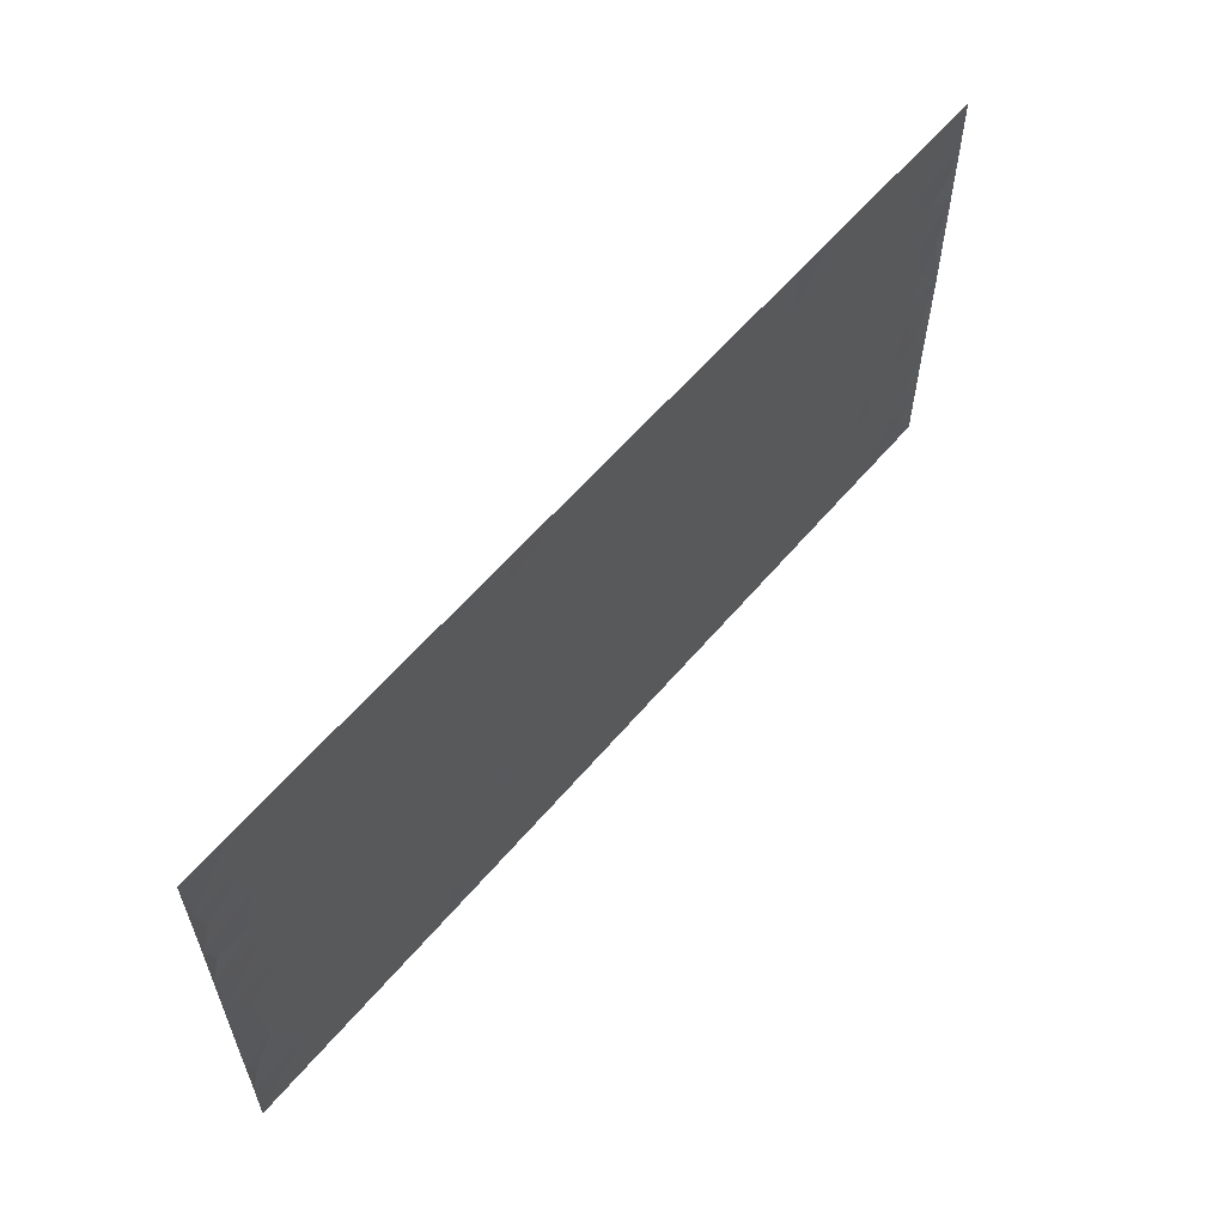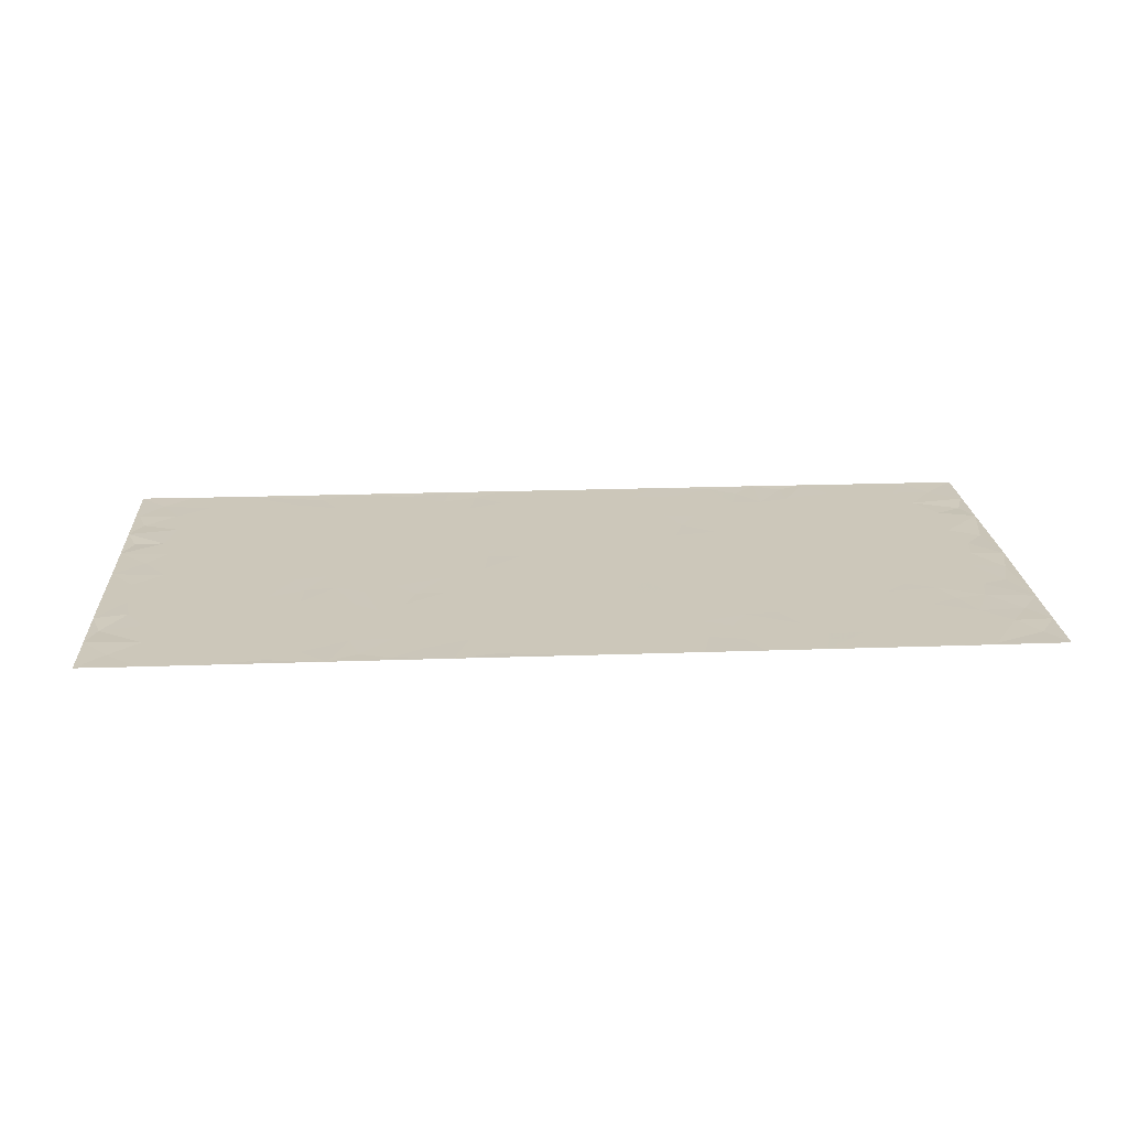
<metadata>
{"format":"obj","ext":"obj","renderer":"f3d","projection":"perspective","resolution":1024,"background":"white","views":[{"elev":59.1,"azim":-50.2,"up":"+Y"},{"elev":21.4,"azim":-3.6,"up":"+Z"}]}
</metadata>
<code>
v -0.9966 0.0007219 0.0004288
v -0.9968 0.999 0.0007786
v 0.9961 0.0007271 0.0005877
v 0.9962 0.9991 0.0003903
v -0.8119 0.3923 2.842e-05
v -0.9962 0.5 0.0003925
v -0.8738 0.3574 -0.0001875
v -0.0002205 0.0006745 0.0001366
v -0.9966 0.2502 0.00113
v -0.9394 0.3375 -0.0002788
v -0.7493 0.0006798 0.0001606
v -0.9964 0.1254 0.0009586
v -0.725 0.2921 -2.547e-07
v -0.873 0.0007083 7.402e-05
v -0.8568 0.2878 1.626e-05
v -0.4999 0.0007285 0.0002722
v -0.9757 0.1879 -0.001311
v -0.2996 0.1662 3.63e-05
v -0.7921 0.3214 7.647e-05
v -0.879 0.1194 1.416e-05
v -0.9407 0.063 -0.0004165
v -0.8113 0.06343 -3.482e-05
v -0.686 0.1261 -2.261e-05
v -0.7385 0.07386 9.498e-06
v -0.89 0.2065 -2.357e-05
v -0.927 0.2695 -0.0001016
v -0.7847 0.1762 6.009e-05
v -0.7061 0.209 -7.512e-05
v -0.8802 0.4882 -3.083e-05
v -0.9967 0.3751 0.00082
v -0.7498 0.9992 5.078e-05
v -0.547 0.2215 1.318e-05
v 0.2658 0.1564 -2.49e-05
v -0.9961 0.7498 0.001008
v -0.3745 0.3927 -8.152e-05
v -0.7981 0.7537 -8.676e-07
v -0.8154 0.8322 7.454e-06
v -0.5932 0.4421 4.128e-05
v -0.6128 0.6061 1.853e-05
v -0.4997 0.9994 0.0001788
v -0.9734 0.6874 -0.001647
v -0.6751 0.5626 -1.61e-05
v -0.3987 0.7545 6.003e-05
v -0.5193 0.2791 4.406e-05
v -0.4688 0.2243 -2.265e-05
v -0.505 0.1613 -7.635e-05
v -0.458 0.6369 3.237e-05
v -0.3742 0.5599 -3.33e-05
v 0.1692 0.4735 1.659e-05
v -0.3408 0.2202 -5.419e-05
v -0.2144 0.611 3.708e-05
v -0.3831 0.6295 3.851e-05
v -0.3087 0.05678 -3.973e-05
v -0.6406 0.7111 -2.954e-05
v -0.403 0.1934 1.744e-05
v -0.8876 0.6183 -6.168e-05
v -0.0382 0.3476 -1.811e-05
v 0.05895 0.3388 1.179e-05
v 0.3039 0.4509 -0.0001143
v -0.09685 0.5515 5.971e-05
v -0.1683 0.5561 -0.0001689
v 0.09399 0.6306 4.308e-05
v -0.6453 0.3455 1.862e-05
v -0.7636 0.5741 4.528e-06
v -0.9685 0.8106 -0.001105
v -0.5707 0.1283 2.073e-05
v -0.3752 0.01114 4.419e-05
v -0.8108 0.4661 7.57e-05
v -0.6292 0.1714 5.54e-07
v -0.6262 0.01723 -0.000159
v -0.2505 0.0008069 0.0002737
v -0.6276 0.08736 -0.0001157
v -0.5575 0.05223 1.009e-06
v -0.4401 0.03636 -0.000309
v -0.4602 0.103 1.565e-05
v -0.9073 0.6865 -4.482e-05
v -0.9885 0.8744 0.0002034
v -0.7516 0.5091 -1.799e-05
v -0.0002614 0.9995 5.35e-05
v -0.8183 0.6759 4.373e-05
v -0.5728 0.3143 -7.373e-05
v -0.523 0.4609 -7.579e-05
v 0.006659 0.5715 -4.35e-05
v -0.04997 0.4827 3.355e-05
v 0.003857 0.4193 -4.074e-05
v -0.1265 0.1272 -4.989e-06
v -0.5813 0.6706 -8.5e-08
v -0.9312 0.5626 -0.0002233
v -0.7471 0.6918 -4.491e-05
v -0.4578 0.2962 -0.0002022
v -0.6434 0.2666 4.683e-05
v -0.5121 0.6889 -3.708e-05
v -0.1763 0.4849 2.361e-05
v -0.2676 0.4357 -2.672e-06
v -0.6606 0.6496 -1.017e-05
v -0.01079 0.1159 2.097e-05
v -0.4237 0.5103 6.227e-05
v -0.3503 0.2874 5.099e-05
v -0.2453 0.5037 2.9e-05
v -0.1837 0.3814 5.602e-05
v -0.9962 0.6251 0.000529
v -0.7195 0.6232 -5.063e-05
v -0.8287 0.5799 1.966e-05
v -0.37 0.1092 4.633e-06
v -0.5321 0.5332 4.476e-05
v -0.6965 0.4057 4.989e-05
v -0.132 0.3236 -4.008e-06
v -0.1517 0.2487 -7.189e-05
v -0.5286 0.612 -2.273e-05
v 0.111 0.7296 2.136e-05
v -0.003217 0.2139 1.918e-05
v -0.07371 0.2725 -2.174e-05
v 0.005298 0.2875 -3.131e-05
v -0.438 0.3633 0.0001457
v -0.2001 0.1831 -1.155e-05
v -0.6674 0.4879 -3.186e-05
v -0.5674 0.3807 -0.000217
v -0.5019 0.3912 0.0001
v -0.3139 0.5242 8.369e-07
v -0.264 0.3496 2.606e-05
v -0.3625 0.4669 -7.437e-05
v -0.2304 0.2701 8.516e-05
v -0.09201 0.411 1.588e-05
v -0.6068 0.5315 -3.488e-05
v -0.09344 0.1973 6.67e-06
v -0.2179 0.09264 2.062e-06
v -0.4068 0.2573 -6.814e-05
v -0.9442 0.4374 -0.0003742
v -0.8831 0.4205 -0.000163
v 0.09444 0.4222 7.083e-05
v 0.2131 0.2367 3.161e-05
v 0.0845 0.5168 4.987e-05
v 0.0202 0.4878 -0.0001067
v 0.1699 0.3924 -0.0001671
v 0.8075 0.4967 1.342e-05
v 0.2248 0.4334 4.185e-05
v 0.2721 0.3126 -3.207e-05
v 0.1638 0.5674 1.083e-05
v 0.1251 0.9993 9.277e-05
v -0.2988 0.62 1.682e-05
v 0.4333 0.8807 -6.073e-06
v 0.5 0.9991 0.0003957
v -0.2184 0.7816 -1.02e-05
v -0.05945 0.865 -4.993e-05
v -0.3283 0.348 -0.0003135
v -0.4687 0.5661 -6.408e-05
v -0.07568 0.05175 -4.572e-05
v -0.1616 0.02114 -0.0002261
v 0.1254 0.0006359 2.773e-05
v 0.01354 0.8608 -3.392e-05
v -0.01685 0.7003 -1.075e-05
v 0.431 0.1955 -0.0001368
v 0.3488 0.2889 5.182e-05
v 0.6044 0.5263 7.918e-05
v 0.5361 0.5468 -4.036e-05
v 0.4657 0.1341 1.447e-05
v 0.5343 0.2266 -1.592e-06
v 0.4233 0.3609 -3.843e-06
v 0.02322 0.6411 -1.252e-05
v -0.0602 0.6278 -1.546e-05
v -0.1492 0.7303 2.43e-05
v -0.08792 0.6937 -6.978e-05
v -0.06121 0.7919 -7.787e-06
v -0.1388 0.6333 3.169e-07
v 0.02143 0.7753 1.474e-05
v 0.2505 0.9993 0.0001827
v -0.01941 0.9276 -3.486e-05
v -0.2747 0.8469 -0.0001027
v -0.2034 0.8807 1.538e-05
v -0.3221 0.7815 1.286e-05
v -0.2498 0.9993 0.0002962
v -0.2324 0.6966 3.639e-05
v -0.3243 0.7006 -6.963e-05
v -0.1427 0.8304 3.379e-05
v -0.1255 0.9992 0.0001307
v 0.2224 0.7465 8.163e-06
v 0.1774 0.6674 3.913e-05
v 0.3339 0.5952 -1.599e-05
v 0.2667 0.5228 2.17e-05
v 0.2718 0.6662 -3.294e-05
v 0.4333 0.7448 3.289e-06
v 0.3632 0.6836 9.505e-05
v 0.2917 0.7338 -0.0001884
v 0.06961 0.9297 -3.755e-06
v 0.08037 0.8237 7.113e-06
v 0.1483 0.8587 4.448e-05
v 0.2555 0.8739 -4.923e-05
v 0.3282 0.7941 8.221e-05
v 0.2371 0.5956 -7.863e-06
v -0.8981 0.8681 9.978e-07
v -0.6966 0.8174 -6.616e-05
v -0.8853 0.7755 3.594e-05
v -0.8733 0.9994 6.289e-05
v -0.9386 0.9404 -0.000352
v -0.8265 0.9221 -1.702e-05
v -0.7486 0.8863 6.755e-06
v -0.6185 0.9302 3.806e-05
v -0.6765 0.8867 -6.399e-06
v -0.7018 0.7465 -2.972e-05
v -0.5729 0.8151 3.203e-05
v -0.6357 0.7819 9.258e-07
v -0.5224 0.9017 -6.546e-05
v -0.3998 0.8788 5.728e-05
v -0.5569 0.9611 -0.0002059
v -0.4753 0.8166 -1.896e-05
v -0.4522 0.937 6.934e-05
v -0.3526 0.9736 -0.000183
v -0.5234 0.7613 -1.926e-05
v -0.3271 0.902 -4.163e-05
v -0.2642 0.9312 -2.171e-05
v 0.1594 0.7855 -4.21e-05
v 0.2598 0.8049 -4.05e-05
v 0.1923 0.934 -2.362e-05
v 0.4012 0.8127 -4.068e-06
v 0.3443 0.8814 6.942e-05
v 0.3897 0.9832 -9.391e-05
v 0.2949 0.9383 -8.453e-05
v 0.4509 0.9488 -0.000352
v 0.3888 0.4931 0.0001062
v 0.3327 0.5287 -0.0001254
v 0.4941 0.6043 -5.979e-05
v 0.4413 0.6649 -5.941e-05
v 0.4146 0.5881 5.269e-05
v 0.3609 0.1892 9.107e-05
v 0.4919 0.334 -0.0001019
v 0.4695 0.5223 -1.356e-05
v 0.3543 0.3874 0.0001058
v -0.1269 0.9153 1.284e-05
v -0.1876 0.9585 -0.0002349
v 0.3273 0.132 -0.0001182
v 0.6249 0.0136 2.107e-05
v 0.2054 0.3325 -1.431e-05
v 0.2772 0.3842 -9.956e-05
v 0.5963 0.2469 1.46e-05
v 0.7495 0.9994 3.339e-05
v 0.996 0.2501 0.0006851
v 0.5025 0.8128 -8.428e-05
v 0.7334 0.4872 4.464e-05
v 0.4987 0.7474 -4.048e-05
v 0.9968 0.4999 0.00163
v 0.6834 0.2935 5.451e-05
v 0.5203 0.4678 -0.0001598
v 0.7935 0.3104 2.824e-05
v 0.5736 0.4152 4.886e-05
v 0.5002 0.0007059 8.711e-05
v 0.09181 0.2509 -5.557e-06
v 0.5162 0.07594 -0.0001013
v 0.1374 0.318 6.085e-05
v 0.4258 0.2659 -1.854e-05
v 0.8903 0.2645 7.151e-05
v 0.6553 0.4616 -6.842e-05
v 0.5905 0.08132 -4.178e-05
v 0.459 0.4255 3.73e-05
v 0.6206 0.3713 -1.941e-05
v 0.293 0.2316 -3.836e-05
v 0.4887 0.2706 2.963e-05
v 0.2702 0.07735 -0.0001702
v 0.3751 0.0007445 0.0001083
v 0.2504 0.00076 6.886e-05
v 0.2056 0.1134 2.132e-05
v 0.06942 0.1683 -1.849e-05
v 0.148 0.1884 1.809e-05
v 0.6259 0.1468 2.232e-05
v 0.7927 0.4226 2.929e-05
v 0.7637 0.2205 6.847e-05
v 0.6648 0.07999 -3.28e-05
v 0.6835 0.3843 1.352e-05
v 0.7329 0.3388 -0.0001096
v 0.9024 0.3258 -7.679e-05
v 0.7611 0.5676 -2.103e-05
v 0.7068 0.145 7.02e-06
v 0.7791 0.1494 -3.475e-05
v 0.8562 0.3671 -2.857e-05
v 0.9594 0.3493 -0.0006349
v 0.9027 0.4383 -6.147e-05
v 0.5947 0.3123 -7.902e-06
v 0.8365 0.1053 -8.001e-06
v 0.3395 0.06215 -9.468e-05
v 0.4199 0.06769 7.063e-05
v 0.07272 0.07633 -5.346e-05
v 0.1458 0.0709 1.914e-05
v 0.9962 0.75 0.001119
v 0.7472 0.07861 -5.383e-05
v 0.6693 0.2151 -3.613e-05
v 0.9784 0.4244 -0.0005036
v 0.924 0.5089 -0.0002062
v 0.8245 0.2498 -0.0002919
v 0.5446 0.1474 -4.797e-05
v 0.7496 0.0007974 1.476e-05
v 0.5138 0.3937 -2.526e-06
v 0.957 0.06319 -0.000736
v 0.996 0.1255 0.0008099
v 0.8564 0.1797 -9.282e-06
v 0.9152 0.1238 3.121e-05
v 0.8456 0.008392 0.0001312
v 0.9547 0.1876 -0.0005067
v 0.6807 0.5558 3.113e-05
v 0.7071 0.6332 -4.525e-06
v 0.5981 0.6364 3.34e-05
v 0.843 0.6918 -2.605e-05
v 0.6456 0.7722 -2.969e-05
v 0.9751 0.6249 -0.001162
v 0.7838 0.6421 3.566e-05
v 0.8718 0.5952 3.784e-05
v 0.7497 0.7444 3.552e-05
v 0.8628 0.5304 -2.598e-05
v 0.9336 0.574 -0.0003069
v 0.9094 0.6595 -7.5e-05
v 0.6543 0.693 3.167e-08
v 0.5782 0.7246 1.799e-05
v 0.5209 0.6751 -2.042e-05
v 0.8708 0.8529 4.452e-06
v 0.7278 0.8719 -0.0001084
v 0.8289 0.7773 -3.335e-05
v 0.9147 0.7783 3.367e-05
v 0.7972 0.8448 4.556e-05
v 0.9933 0.8746 0.0005678
v 0.7095 0.8031 -6.696e-05
v 0.972 0.8117 -0.001527
v 0.7576 0.9324 -9.08e-05
v 0.8731 0.9993 7.928e-05
v 0.6247 0.9992 0.0002302
v 0.8378 0.9266 -2.212e-05
v 0.9246 0.9285 -0.0002459
v 0.6761 0.9353 2.707e-05
v 0.5692 0.9022 -4.848e-05
v 0.5027 0.8821 5.511e-05
v 0.5624 0.9704 -0.0004505
v 0.5826 0.8227 6.73e-05
v 0.6505 0.8615 2.169e-05
f 29 6 128
f 12 21 20
f 26 10 9
f 55 45 46
f 27 19 15
f 26 9 17
f 101 6 88
f 12 1 21
f 7 15 19
f 125 86 96
f 84 123 85
f 129 29 128
f 25 27 15
f 12 20 17
f 73 75 66
f 22 14 11
f 26 17 25
f 9 12 17
f 25 15 26
f 5 129 7
f 52 146 48
f 55 18 50
f 7 19 5
f 20 27 25
f 124 82 105
f 41 76 34
f 20 14 22
f 14 20 21
f 14 21 1
f 24 22 11
f 24 27 22
f 72 66 69
f 69 32 91
f 70 24 11
f 24 23 27
f 17 20 25
f 27 20 22
f 10 15 7
f 10 26 15
f 23 28 27
f 27 13 19
f 28 23 69
f 13 27 28
f 119 121 94
f 10 7 129
f 6 30 128
f 9 10 30
f 36 192 80
f 80 102 89
f 118 81 44
f 64 103 78
f 115 126 86
f 45 32 46
f 91 63 13
f 129 68 29
f 95 87 54
f 95 54 199
f 202 40 204
f 82 97 105
f 29 88 6
f 18 55 104
f 148 126 71
f 38 82 124
f 50 18 122
f 117 82 38
f 5 19 106
f 82 117 118
f 80 64 102
f 127 45 55
f 194 77 190
f 98 35 114
f 39 124 105
f 127 50 98
f 106 19 13
f 66 75 46
f 39 95 42
f 63 117 38
f 95 89 102
f 101 56 76
f 51 140 99
f 18 53 126
f 62 83 132
f 45 127 90
f 112 113 57
f 103 29 68
f 130 85 58
f 109 39 105
f 35 94 121
f 113 246 58
f 151 165 163
f 120 100 94
f 114 127 98
f 192 190 65
f 95 39 87
f 36 191 37
f 67 104 74
f 56 101 88
f 13 63 106
f 192 34 76
f 268 241 243
f 108 115 125
f 93 84 60
f 133 84 85
f 156 288 157
f 101 76 41
f 80 103 64
f 105 97 146
f 99 61 51
f 92 109 47
f 125 96 111
f 158 227 153
f 75 104 55
f 69 66 32
f 81 91 32
f 106 78 68
f 42 64 78
f 77 34 65
f 24 70 72
f 75 73 16
f 16 71 67
f 2 34 77
f 13 28 91
f 103 56 88
f 56 80 76
f 72 69 23
f 11 16 70
f 16 73 70
f 16 67 74
f 115 18 126
f 24 72 23
f 73 72 70
f 16 74 75
f 72 73 66
f 32 45 44
f 84 83 60
f 66 46 32
f 78 106 116
f 117 63 81
f 67 53 104
f 103 68 78
f 69 91 28
f 36 80 89
f 106 38 116
f 106 68 5
f 81 118 117
f 62 132 138
f 32 44 81
f 53 67 71
f 57 58 85
f 123 100 107
f 93 60 61
f 33 230 224
f 8 96 147
f 132 133 130
f 140 48 119
f 93 100 123
f 122 98 50
f 164 60 160
f 53 71 126
f 125 112 108
f 193 194 195
f 75 55 46
f 63 91 81
f 56 103 80
f 196 198 31
f 18 104 53
f 121 48 97
f 38 106 63
f 118 97 82
f 97 35 121
f 51 172 140
f 130 134 49
f 87 39 109
f 288 252 263
f 97 114 35
f 47 43 92
f 57 113 58
f 248 130 58
f 34 101 41
f 114 90 127
f 116 124 42
f 145 94 35
f 118 114 97
f 167 79 175
f 98 145 35
f 85 123 57
f 43 47 52
f 199 36 89
f 42 78 116
f 159 83 62
f 88 29 103
f 74 104 75
f 118 44 90
f 173 140 172
f 42 95 102
f 190 192 37
f 65 190 77
f 89 95 199
f 125 111 112
f 92 87 109
f 18 115 122
f 177 180 176
f 112 57 107
f 109 105 146
f 93 94 100
f 285 286 275
f 96 86 147
f 137 232 131
f 57 123 107
f 87 92 208
f 49 134 136
f 132 130 49
f 161 164 162
f 50 127 55
f 122 108 107
f 122 107 100
f 48 140 52
f 118 90 114
f 99 119 94
f 123 84 93
f 36 37 192
f 48 121 119
f 120 122 100
f 39 42 124
f 38 124 116
f 248 58 246
f 44 45 90
f 98 122 120
f 146 52 47
f 94 93 99
f 168 209 170
f 212 183 188
f 202 197 200
f 42 102 64
f 107 108 112
f 99 93 61
f 8 280 96
f 112 111 113
f 125 115 86
f 115 108 122
f 128 30 10
f 5 68 129
f 10 129 128
f 132 49 138
f 83 84 133
f 130 133 85
f 83 133 132
f 248 134 130
f 156 152 224
f 151 110 165
f 212 186 211
f 153 224 249
f 254 251 244
f 246 261 262
f 225 158 249
f 49 136 179
f 185 184 150
f 214 188 181
f 181 188 182
f 161 163 174
f 143 170 172
f 110 211 185
f 184 79 167
f 174 228 169
f 62 110 159
f 163 150 144
f 210 169 229
f 170 143 168
f 176 211 110
f 98 120 145
f 94 145 120
f 48 146 97
f 109 146 47
f 148 86 126
f 147 86 148
f 71 8 148
f 8 147 148
f 244 276 254
f 232 136 134
f 174 143 161
f 60 83 160
f 163 162 151
f 159 160 83
f 261 281 262
f 259 281 149
f 219 220 59
f 246 113 111
f 33 255 131
f 157 256 152
f 137 255 153
f 230 278 279
f 262 260 33
f 154 155 242
f 131 255 137
f 248 131 232
f 281 280 149
f 259 258 278
f 220 179 59
f 159 151 160
f 162 160 151
f 164 61 60
f 228 174 144
f 144 174 163
f 159 110 151
f 161 172 164
f 186 184 185
f 161 162 163
f 61 164 51
f 160 162 164
f 187 217 213
f 150 163 165
f 205 202 200
f 79 184 139
f 170 43 173
f 174 169 143
f 161 143 172
f 167 144 150
f 176 180 183
f 172 170 173
f 223 226 221
f 185 150 165
f 99 140 119
f 207 206 203
f 172 51 164
f 43 52 173
f 173 52 140
f 167 175 228
f 228 229 169
f 210 168 169
f 177 110 62
f 189 138 179
f 62 138 177
f 136 232 233
f 181 182 222
f 150 184 167
f 178 180 189
f 49 179 138
f 177 138 189
f 180 178 182
f 178 179 220
f 307 308 304
f 222 223 221
f 215 187 188
f 176 183 212
f 187 213 186
f 214 215 188
f 185 211 186
f 237 181 239
f 182 188 183
f 110 185 165
f 216 215 141
f 211 176 212
f 182 183 180
f 176 110 177
f 213 184 186
f 178 189 179
f 177 189 180
f 195 190 37
f 197 198 200
f 195 194 190
f 34 192 65
f 80 192 76
f 37 196 195
f 194 2 77
f 193 2 194
f 196 37 191
f 31 193 195
f 198 196 191
f 31 195 196
f 199 201 191
f 197 204 31
f 198 191 201
f 31 198 197
f 201 199 54
f 36 199 191
f 54 208 201
f 208 43 205
f 208 54 87
f 198 201 200
f 206 205 203
f 43 170 203
f 210 207 209
f 40 202 206
f 31 204 40
f 197 202 204
f 208 205 200
f 43 203 205
f 205 206 202
f 203 209 207
f 171 40 207
f 40 206 207
f 208 200 201
f 43 208 92
f 170 209 203
f 168 143 169
f 207 210 171
f 168 210 209
f 188 187 212
f 212 187 186
f 166 139 213
f 184 213 139
f 237 214 181
f 215 214 141
f 216 141 218
f 213 217 166
f 142 166 216
f 217 216 166
f 187 215 217
f 216 217 215
f 237 141 214
f 142 216 218
f 223 222 182
f 179 136 59
f 223 220 219
f 267 238 251
f 237 327 141
f 223 182 178
f 158 290 253
f 220 223 178
f 59 233 227
f 233 59 136
f 248 246 131
f 153 249 158
f 251 254 267
f 223 219 226
f 111 261 246
f 297 251 238
f 276 256 157
f 167 228 144
f 229 228 175
f 175 171 229
f 229 171 210
f 260 257 33
f 265 271 272
f 266 289 283
f 269 243 250
f 249 224 152
f 266 283 271
f 227 233 137
f 253 227 158
f 325 313 320
f 135 264 275
f 310 329 239
f 270 298 297
f 249 256 225
f 275 273 269
f 311 222 221
f 155 154 299
f 234 276 157
f 310 311 299
f 222 239 181
f 221 226 155
f 266 263 252
f 242 290 244
f 264 273 275
f 273 264 243
f 242 244 154
f 276 290 225
f 288 234 157
f 240 282 302
f 275 286 306
f 225 290 158
f 234 263 284
f 241 254 276
f 233 232 137
f 137 153 227
f 264 135 238
f 244 251 154
f 260 259 257
f 227 253 219
f 33 224 255
f 154 297 299
f 240 302 307
f 297 154 251
f 264 268 243
f 253 226 219
f 271 284 263
f 277 294 293
f 290 242 253
f 241 234 284
f 59 227 219
f 242 155 226
f 252 245 231
f 157 152 156
f 257 230 33
f 152 256 249
f 278 230 257
f 262 33 131
f 224 153 255
f 259 278 257
f 134 248 232
f 230 279 224
f 96 261 111
f 261 96 280
f 280 281 261
f 246 262 131
f 252 247 245
f 268 267 241
f 283 277 272
f 288 247 252
f 275 274 285
f 295 291 294
f 267 268 264
f 263 234 288
f 309 310 299
f 290 276 244
f 283 272 271
f 267 254 241
f 265 243 241
f 236 240 285
f 297 238 270
f 303 305 298
f 241 276 234
f 221 155 299
f 272 277 293
f 250 243 287
f 286 285 240
f 284 271 265
f 271 263 266
f 295 3 291
f 225 256 276
f 241 284 265
f 289 266 231
f 3 292 291
f 321 235 323
f 293 294 296
f 279 278 258
f 245 279 258
f 279 156 224
f 260 281 259
f 280 8 149
f 262 281 260
f 231 266 252
f 267 264 238
f 306 304 270
f 283 289 295
f 243 269 273
f 236 269 250
f 294 292 296
f 274 236 285
f 269 274 275
f 250 287 293
f 245 289 231
f 236 274 269
f 156 279 247
f 242 226 253
f 247 279 245
f 243 265 287
f 288 156 247
f 265 272 293
f 296 292 236
f 293 287 265
f 295 294 277
f 277 283 295
f 236 250 296
f 289 3 295
f 292 294 291
f 293 296 250
f 300 304 308
f 325 320 235
f 329 330 326
f 270 304 303
f 270 303 298
f 309 305 301
f 135 306 270
f 299 297 298
f 298 309 299
f 238 135 270
f 300 314 305
f 303 300 305
f 304 306 307
f 300 303 304
f 282 319 315
f 322 325 235
f 275 306 135
f 307 306 286
f 240 307 286
f 308 307 302
f 302 282 308
f 308 282 315
f 305 309 298
f 310 309 301
f 310 301 329
f 310 239 311
f 222 311 239
f 299 311 221
f 319 312 315
f 312 323 316
f 301 305 318
f 305 314 316
f 300 308 315
f 316 314 312
f 312 314 315
f 315 314 300
f 323 312 324
f 316 313 318
f 282 4 317
f 330 313 325
f 4 321 324
f 235 320 323
f 282 317 319
f 312 319 317
f 326 325 322
f 316 320 313
f 316 318 305
f 142 218 327
f 327 218 141
f 316 323 320
f 324 312 317
f 4 324 317
f 321 323 324
f 318 313 330
f 328 326 322
f 326 327 329
f 329 327 237
f 326 328 327
f 322 142 328
f 327 328 142
f 329 237 239
f 301 318 330
f 326 330 325
f 330 329 301

</code>
